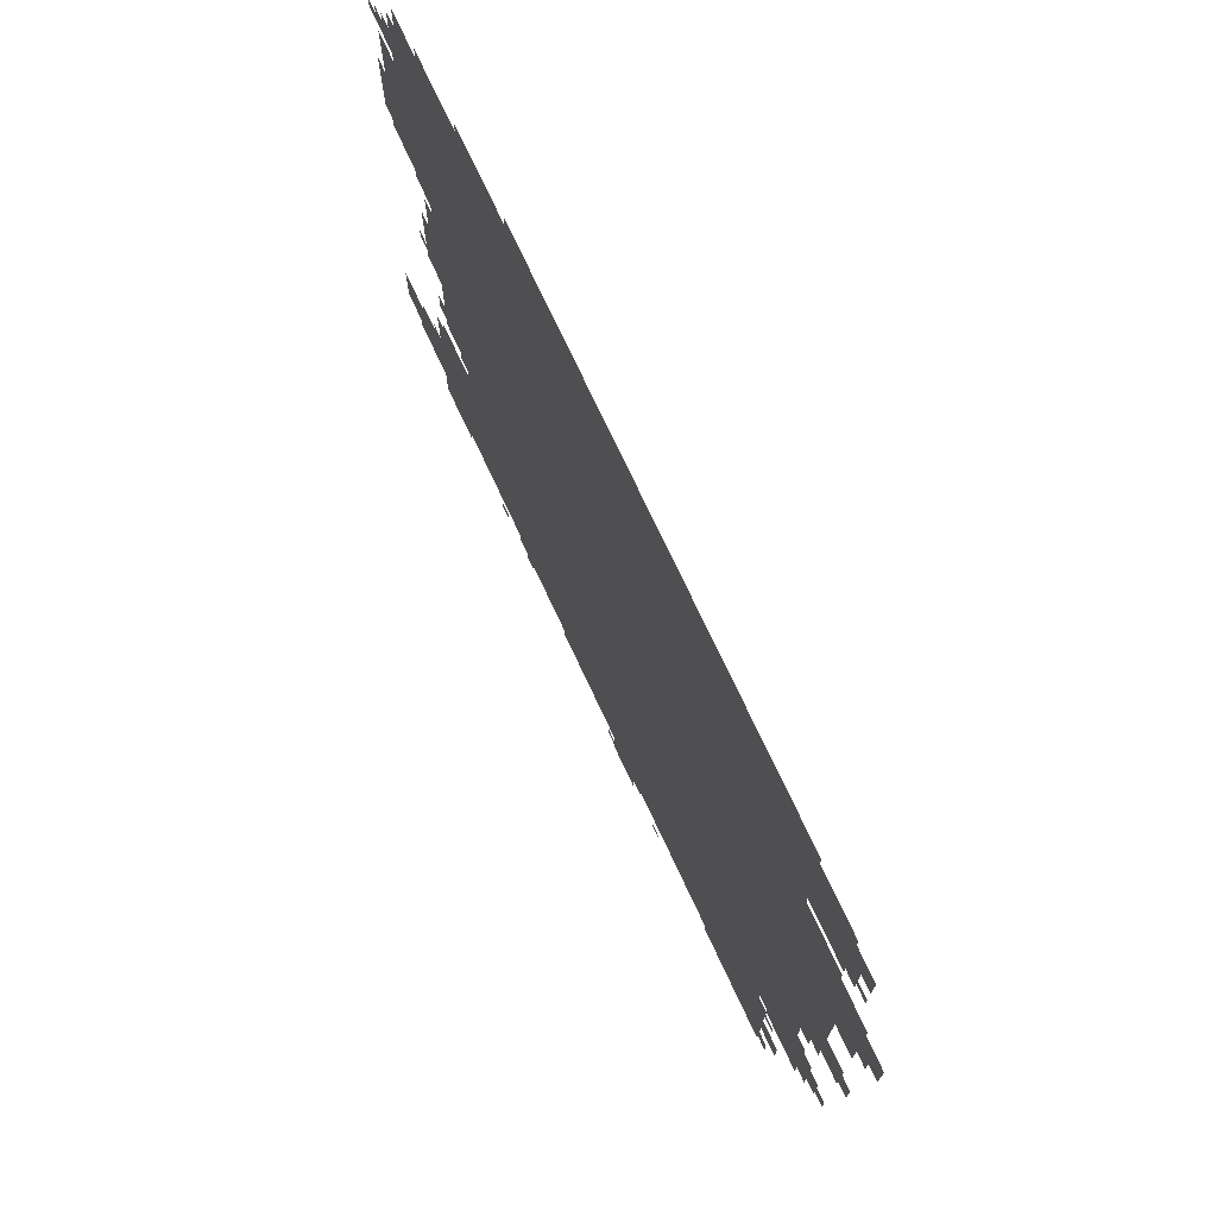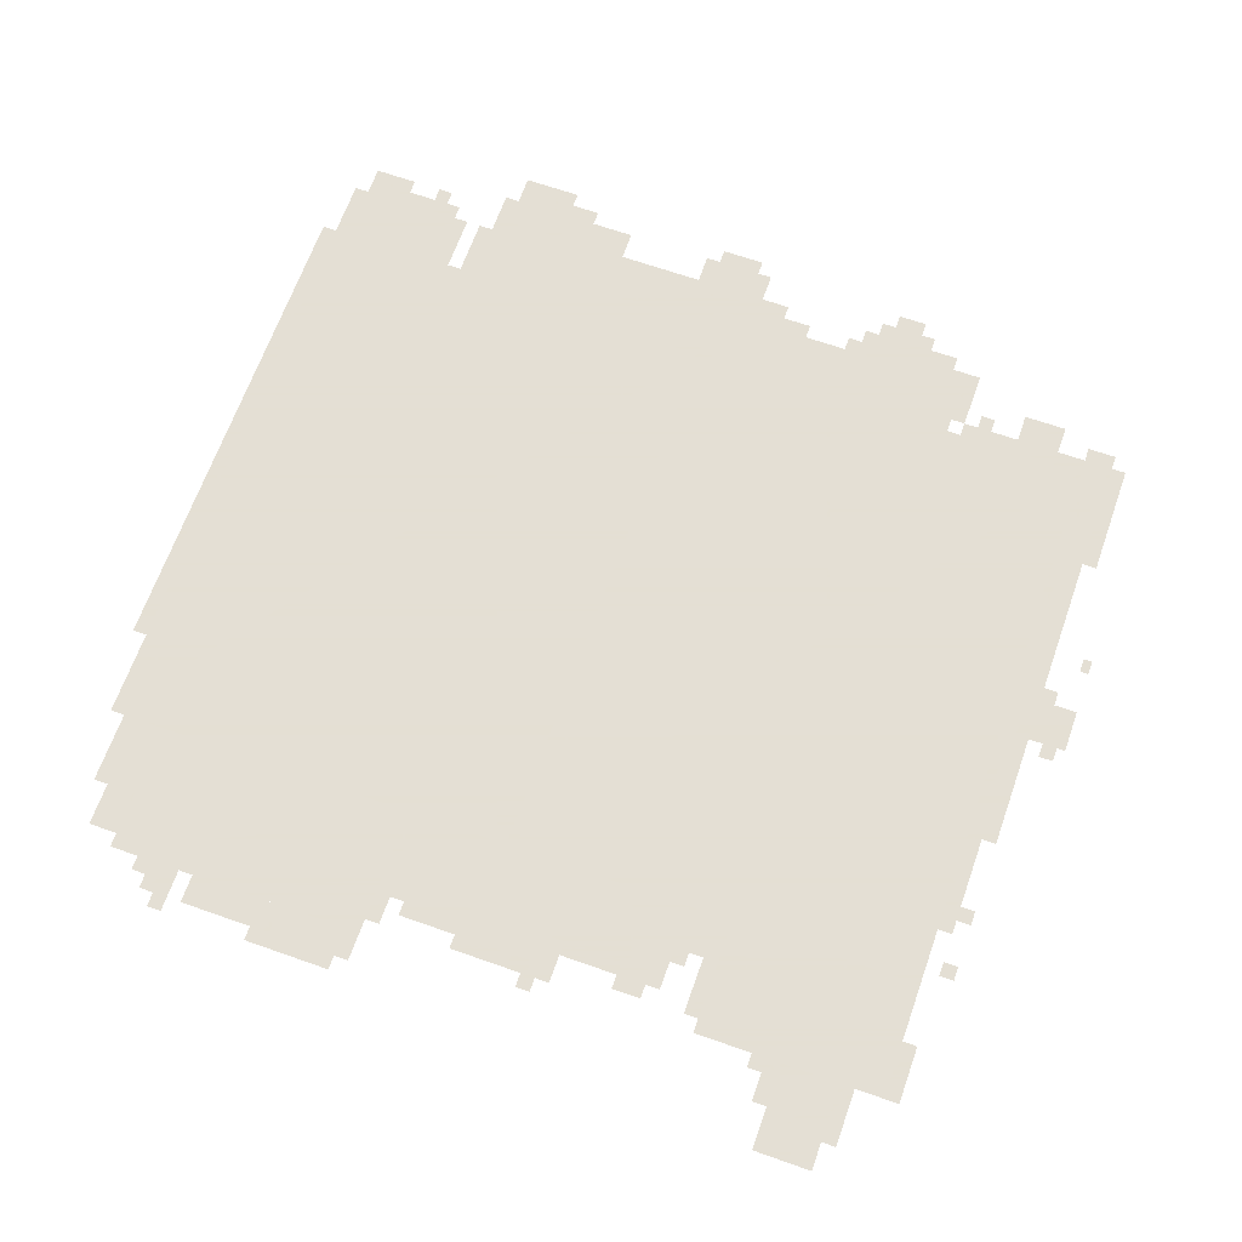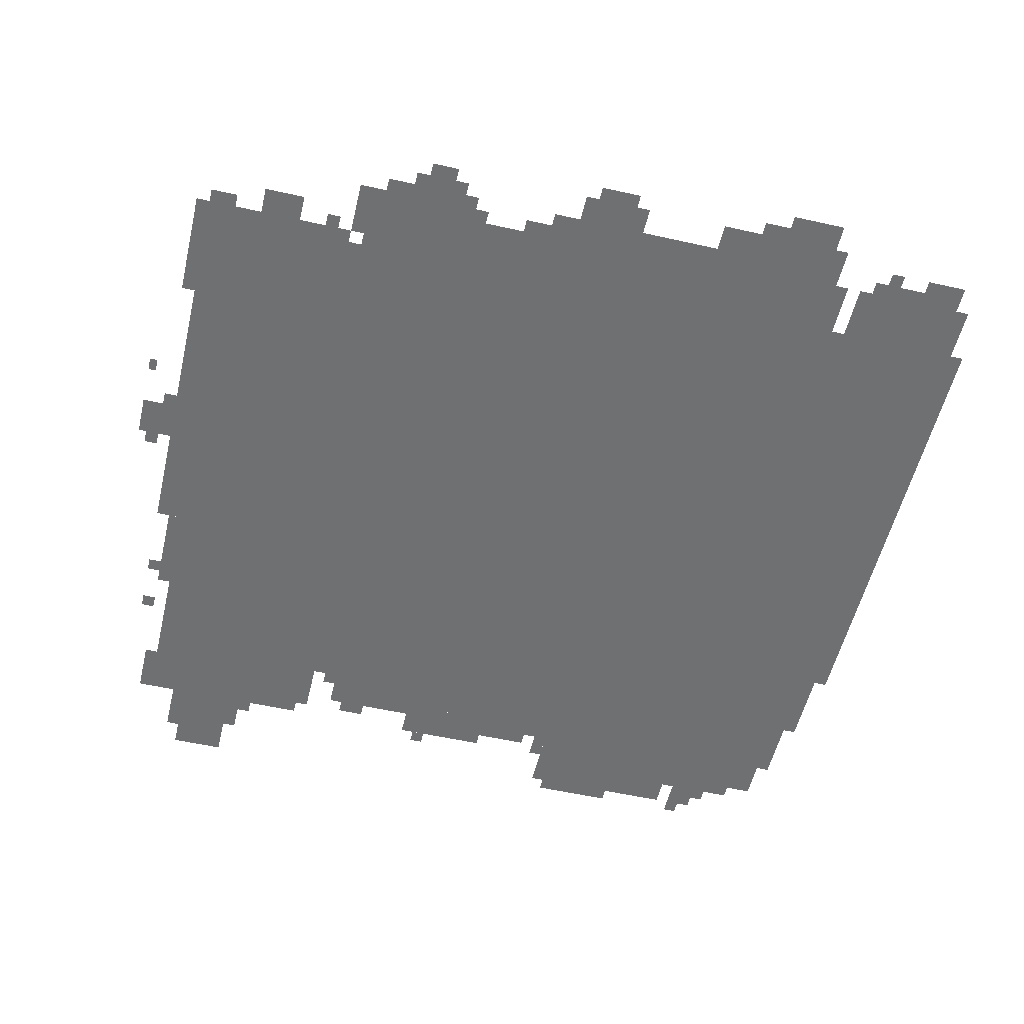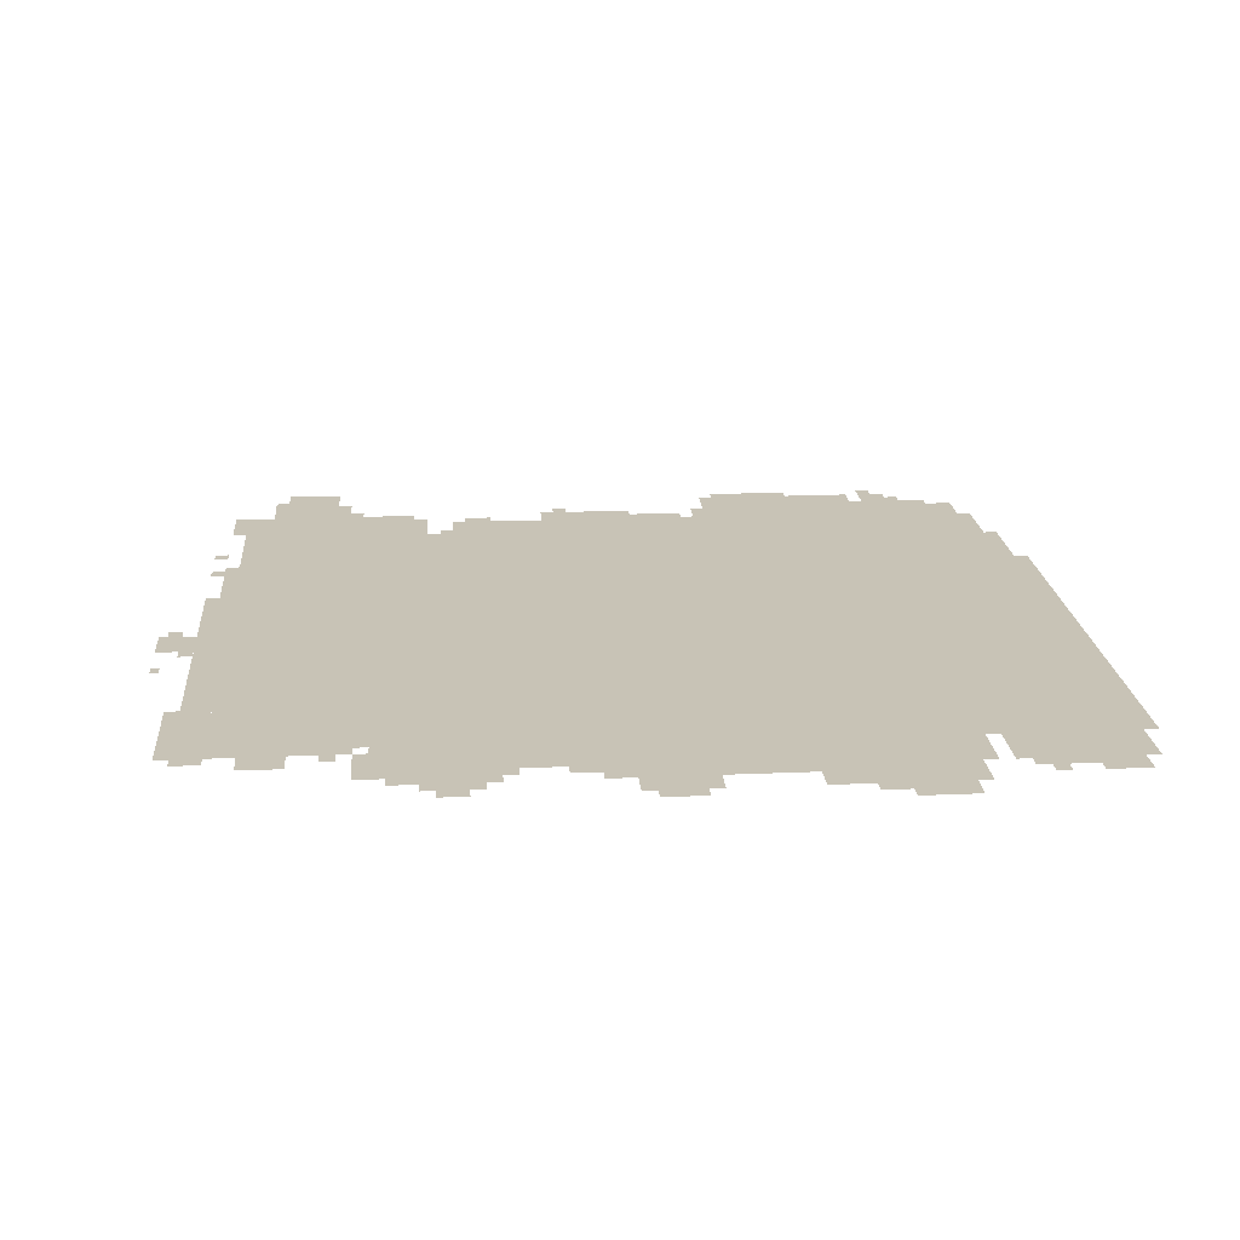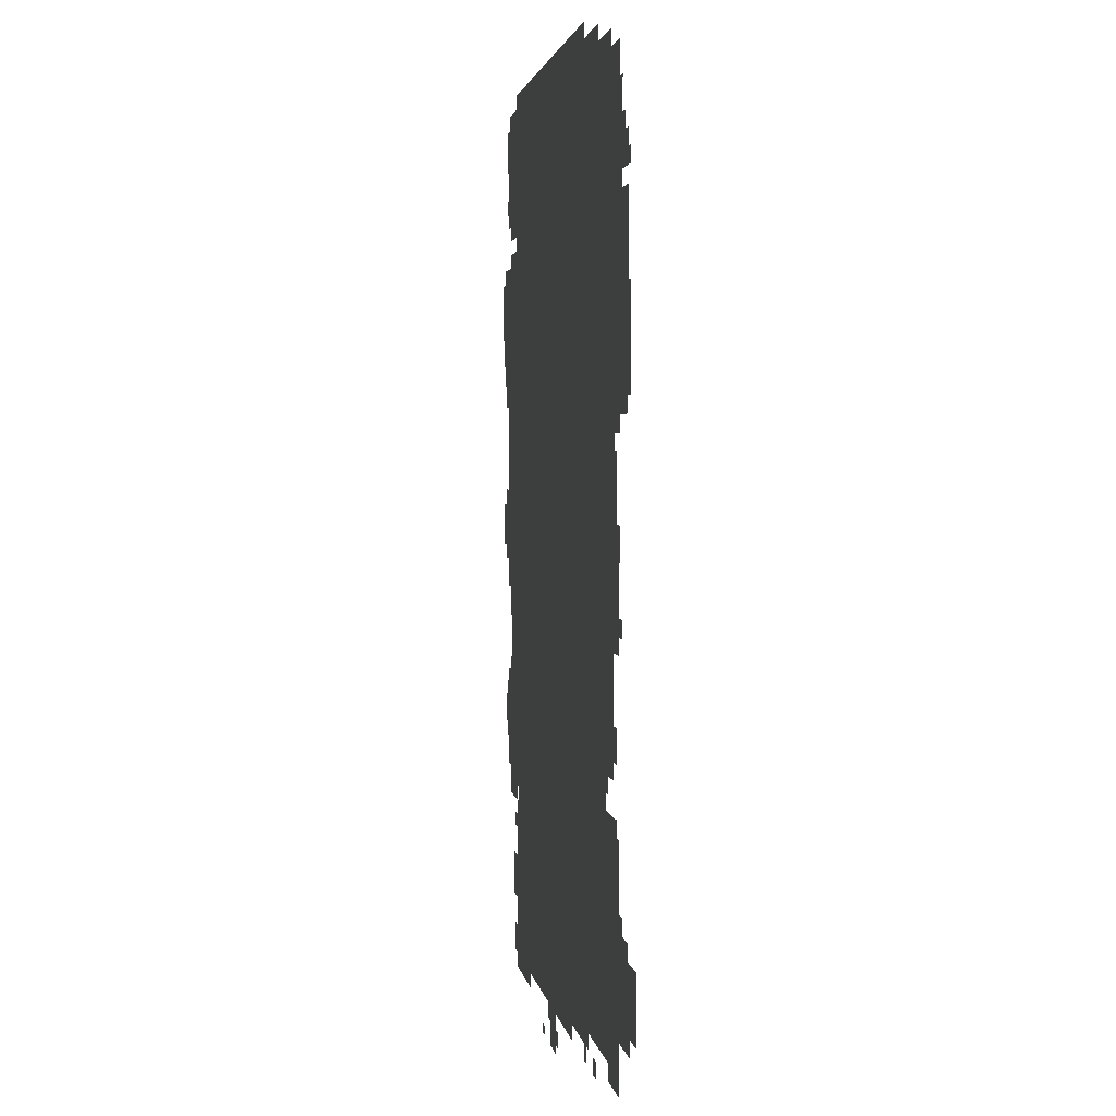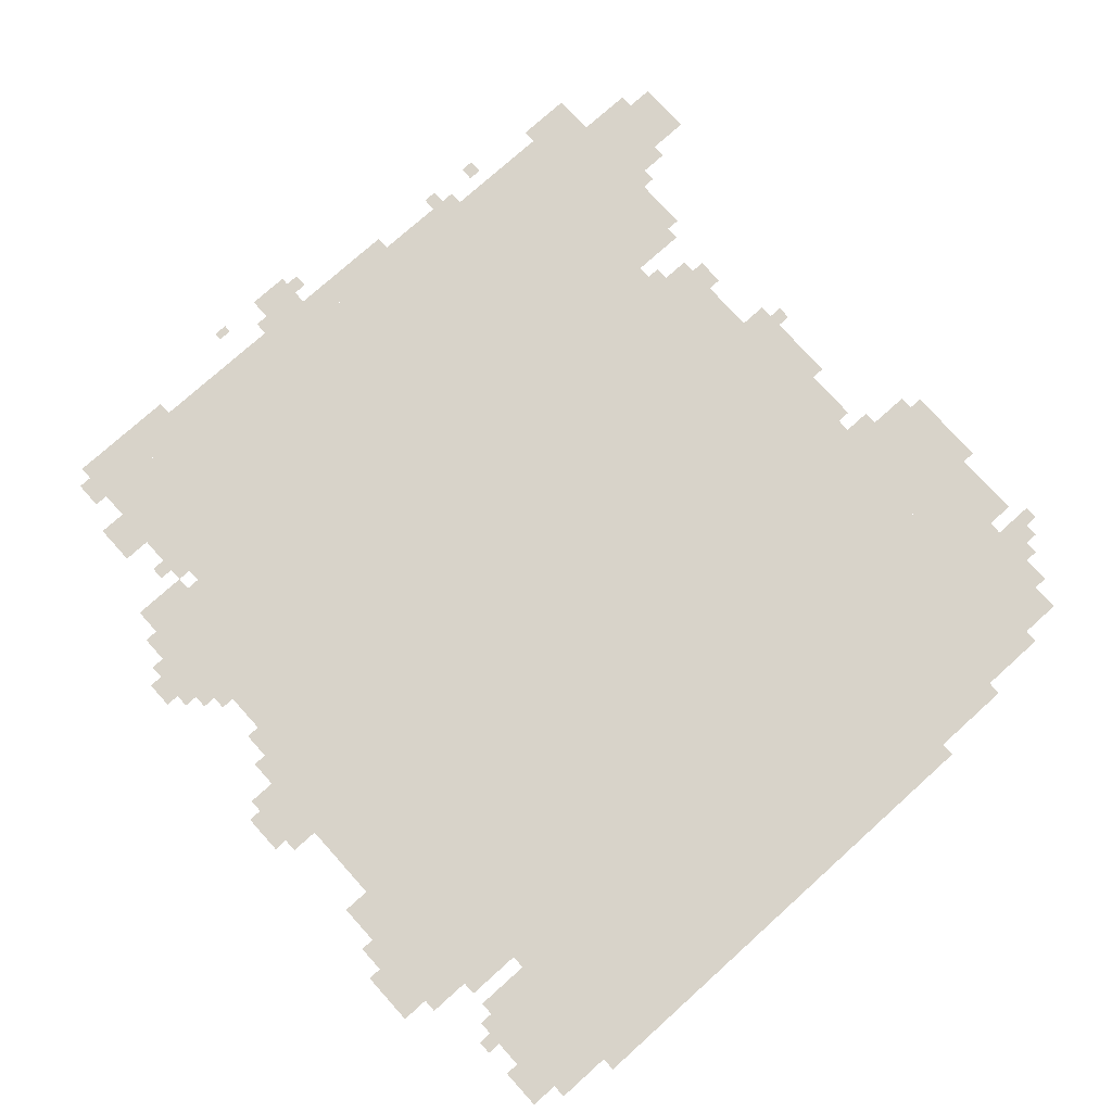
<metadata>
{"format":"obj","ext":"obj","renderer":"f3d","projection":"perspective","resolution":1024,"background":"white","views":[{"elev":74.4,"azim":64.9,"up":"+Y"},{"elev":66.3,"azim":-70.5,"up":"+Z"},{"elev":-54.9,"azim":76.7,"up":"+Z"},{"elev":19.5,"azim":85.3,"up":"+Z"},{"elev":2.4,"azim":-97.3,"up":"+Y"},{"elev":76.0,"azim":138.0,"up":"+Z"}]}
</metadata>
<code>
g biluokexi_2-mesh
v -320 147 0
v -320 1075 0
v -1600 1075 0
v -1600 147 0
v -320 1075 0
v -320 2003 0
v -1600 2003 0
v -1600 1075 0
v -1600 1299 0
v -1600 1971 0
v -1760 1971 0
v -1760 1299 0
v -1600 147 0
v -1600 563 0
v -1856 563 0
v -1856 147 0
v -1600 659 0
v -1600 1299 0
v -1760 1299 0
v -1760 659 0
v -192 467 0
v -192 1075 0
v -320 1075 0
v -320 467 0
v -192 1075 0
v -192 1683 0
v -320 1683 0
v -320 1075 0
v -160 1715 0
v -160 2003 0
v -320 2003 0
v -320 1715 0
v -1760 1299 0
v -1760 1587 0
v -1888 1587 0
v -1888 1299 0
v -1760 1587 0
v -1760 1875 0
v -1888 1875 0
v -1888 1587 0
v -256 83 0
v -256 147 0
v -768 147 0
v -768 83 0
v -768 83 0
v -768 147 0
v -1248 147 0
v -1248 83 0
v -1856 243 0
v -1856 371 0
v -2047 371 0
v -2047 243 0
v -128 1267 0
v -128 1651 0
v -192 1651 0
v -192 1267 0
v -128 915 0
v -128 1267 0
v -192 1267 0
v -192 915 0
v -288 2003 0
v -288 2035 0
v -864 2035 0
v -864 2003 0
v -864 2003 0
v -864 2035 0
v -1408 2035 0
v -1408 2003 0
v -1760 1043 0
v -1760 1235 0
v -1824 1235 0
v -1824 1043 0
v -1888 1491 0
v -1888 1683 0
v -1952 1683 0
v -1952 1491 0
v -1888 1299 0
v -1888 1491 0
v -1952 1491 0
v -1952 1299 0
v -64 1331 0
v -64 1491 0
v -128 1491 0
v -128 1331 0
v -64 1491 0
v -64 1651 0
v -128 1651 0
v -128 1491 0
v -1760 883 0
v -1760 1043 0
v -1824 1043 0
v -1824 883 0
v -896 0 0
v -896 83 0
v -992 83 0
v -992 0 0
v -1600 563 0
v -1600 659 0
v -1696 659 0
v -1696 563 0
v -128 595 0
v -128 723 0
v -192 723 0
v -192 595 0
v 0 1491 0
v 0 1619 0
v -64 1619 0
v -64 1491 0
v -1760 1875 0
v -1760 1939 0
v -1856 1939 0
v -1856 1875 0
v -224 211 0
v -224 307 0
v -288 307 0
v -288 211 0
v -128 499 0
v -128 595 0
v -192 595 0
v -192 499 0
v -64 1043 0
v -64 1139 0
v -128 1139 0
v -128 1043 0
v -288 275 0
v -288 435 0
v -320 435 0
v -320 275 0
v -1248 115 0
v -1248 147 0
v -1376 147 0
v -1376 115 0
v -1760 755 0
v -1760 883 0
v -1792 883 0
v -1792 755 0
v -1888 1715 0
v -1888 1779 0
v -1952 1779 0
v -1952 1715 0
v -288 147 0
v -288 275 0
v -320 275 0
v -320 147 0
v -1824 979 0
v -1824 1107 0
v -1856 1107 0
v -1856 979 0
v -128 1843 0
v -128 1971 0
v -160 1971 0
v -160 1843 0
v -416 51 0
v -416 83 0
v -544 83 0
v -544 51 0
v -288 51 0
v -288 83 0
v -416 83 0
v -416 51 0
v -64 979 0
v -64 1043 0
v -128 1043 0
v -128 979 0
v -1824 883 0
v -1824 979 0
v -1856 979 0
v -1856 883 0
v -1952 1331 0
v -1952 1427 0
v -1984 1427 0
v -1984 1331 0
v -1952 1427 0
v -1952 1523 0
v -1984 1523 0
v -1984 1427 0
v -128 1747 0
v -128 1843 0
v -160 1843 0
v -160 1747 0
v -1760 659 0
v -1760 755 0
v -1792 755 0
v -1792 659 0
v -1376 115 0
v -1376 147 0
v -1472 147 0
v -1472 115 0
v -1760 1267 0
v -1760 1299 0
v -1824 1299 0
v -1824 1267 0
v -32 1043 0
v -32 1107 0
v -64 1107 0
v -64 1043 0
v -1792 115 0
v -1792 147 0
v -1856 147 0
v -1856 115 0
v -96 1907 0
v -96 1971 0
v -128 1971 0
v -128 1907 0
v -1856 371 0
v -1856 403 0
v -1920 403 0
v -1920 371 0
v -1792 691 0
v -1792 755 0
v -1824 755 0
v -1824 691 0
v -64 595 0
v -64 659 0
v -96 659 0
v -96 595 0
v -32 1427 0
v -32 1491 0
v -64 1491 0
v -64 1427 0
v -160 851 0
v -160 915 0
v -192 915 0
v -192 851 0
v -1760 563 0
v -1760 595 0
v -1824 595 0
v -1824 563 0
v -160 435 0
v -160 467 0
v -224 467 0
v -224 435 0
v -1696 563 0
v -1696 595 0
v -1760 595 0
v -1760 563 0
v -96 627 0
v -96 691 0
v -128 691 0
v -128 627 0
v -96 563 0
v -96 627 0
v -128 627 0
v -128 563 0
v -224 435 0
v -224 467 0
v -288 467 0
v -288 435 0
v -1856 211 0
v -1856 243 0
v -1920 243 0
v -1920 211 0
v -1920 211 0
v -1920 243 0
v -1984 243 0
v -1984 211 0
v -1728 115 0
v -1728 147 0
v -1792 147 0
v -1792 115 0
v -256 371 0
v -256 403 0
v -288 403 0
v -288 371 0
v -1856 403 0
v -1856 435 0
v -1888 435 0
v -1888 403 0
v -1696 627 0
v -1696 659 0
v -1728 659 0
v -1728 627 0
v -160 723 0
v -160 755 0
v -192 755 0
v -192 723 0
v -160 467 0
v -160 499 0
v -192 499 0
v -192 467 0
v -1536 83 0
v -1536 115 0
v -1568 115 0
v -1568 83 0
v -992 19 0
v -992 51 0
v -1024 51 0
v -1024 19 0
v -768 0 0
v -768 19 0
v -800 19 0
v -800 0 0
v -1408 83 0
v -1408 115 0
v -1440 115 0
v -1440 83 0
v -864 51 0
v -864 83 0
v -896 83 0
v -896 51 0
v -1856 915 0
v -1856 947 0
v -1888 947 0
v -1888 915 0
v -1920 371 0
v -1920 403 0
v -1952 403 0
v -1952 371 0
v -96 1779 0
v -96 1811 0
v -128 1811 0
v -128 1779 0
v -32 1011 0
v -32 1043 0
v -64 1043 0
v -64 1011 0
v -96 1875 0
v -96 1907 0
v -128 1907 0
v -128 1875 0
v -1824 1267 0
v -1824 1299 0
v -1856 1299 0
v -1856 1267 0
v -160 1651 0
v -160 1683 0
v -192 1683 0
v -192 1651 0
v -1760 1235 0
v -1760 1267 0
v -1792 1267 0
v -1792 1235 0
v -288 1683 0
v -288 1715 0
v -320 1715 0
v -320 1683 0
v -1888 1779 0
v -1888 1811 0
v -1920 1811 0
v -1920 1779 0
v -1952 1715 0
v -1952 1747 0
v -1984 1747 0
v -1984 1715 0
g biluokexi_2-mesh_0
f 3 2 1
f 1 4 3
f 7 6 5
f 5 8 7
f 11 10 9
f 9 12 11
f 15 14 13
f 13 16 15
f 19 18 17
f 17 20 19
f 23 22 21
f 21 24 23
f 27 26 25
f 25 28 27
f 31 30 29
f 29 32 31
f 35 34 33
f 33 36 35
f 39 38 37
f 37 40 39
f 43 42 41
f 41 44 43
f 47 46 45
f 45 48 47
f 51 50 49
f 49 52 51
f 55 54 53
f 53 56 55
f 59 58 57
f 57 60 59
f 63 62 61
f 61 64 63
f 67 66 65
f 65 68 67
f 71 70 69
f 69 72 71
f 75 74 73
f 73 76 75
f 79 78 77
f 77 80 79
f 83 82 81
f 81 84 83
f 87 86 85
f 85 88 87
f 91 90 89
f 89 92 91
f 95 94 93
f 93 96 95
f 99 98 97
f 97 100 99
f 103 102 101
f 101 104 103
f 107 106 105
f 105 108 107
f 111 110 109
f 109 112 111
f 115 114 113
f 113 116 115
f 119 118 117
f 117 120 119
f 123 122 121
f 121 124 123
f 127 126 125
f 125 128 127
f 131 130 129
f 129 132 131
f 135 134 133
f 133 136 135
f 139 138 137
f 137 140 139
f 143 142 141
f 141 144 143
f 147 146 145
f 145 148 147
f 151 150 149
f 149 152 151
f 155 154 153
f 153 156 155
f 159 158 157
f 157 160 159
f 163 162 161
f 161 164 163
f 167 166 165
f 165 168 167
f 171 170 169
f 169 172 171
f 175 174 173
f 173 176 175
f 179 178 177
f 177 180 179
f 183 182 181
f 181 184 183
f 187 186 185
f 185 188 187
f 191 190 189
f 189 192 191
f 195 194 193
f 193 196 195
f 199 198 197
f 197 200 199
f 203 202 201
f 201 204 203
f 207 206 205
f 205 208 207
f 211 210 209
f 209 212 211
f 215 214 213
f 213 216 215
f 219 218 217
f 217 220 219
f 223 222 221
f 221 224 223
f 227 226 225
f 225 228 227
f 231 230 229
f 229 232 231
f 235 234 233
f 233 236 235
f 239 238 237
f 237 240 239
f 243 242 241
f 241 244 243
f 247 246 245
f 245 248 247
f 251 250 249
f 249 252 251
f 255 254 253
f 253 256 255
f 259 258 257
f 257 260 259
f 263 262 261
f 261 264 263
f 267 266 265
f 265 268 267
f 271 270 269
f 269 272 271
f 275 274 273
f 273 276 275
f 279 278 277
f 277 280 279
f 283 282 281
f 281 284 283
f 287 286 285
f 285 288 287
f 291 290 289
f 289 292 291
f 295 294 293
f 293 296 295
f 299 298 297
f 297 300 299
f 303 302 301
f 301 304 303
f 307 306 305
f 305 308 307
f 311 310 309
f 309 312 311
f 315 314 313
f 313 316 315
f 319 318 317
f 317 320 319
f 323 322 321
f 321 324 323
f 327 326 325
f 325 328 327
f 331 330 329
f 329 332 331
f 335 334 333
f 333 336 335
f 339 338 337
f 337 340 339
f 343 342 341
f 341 344 343

</code>
